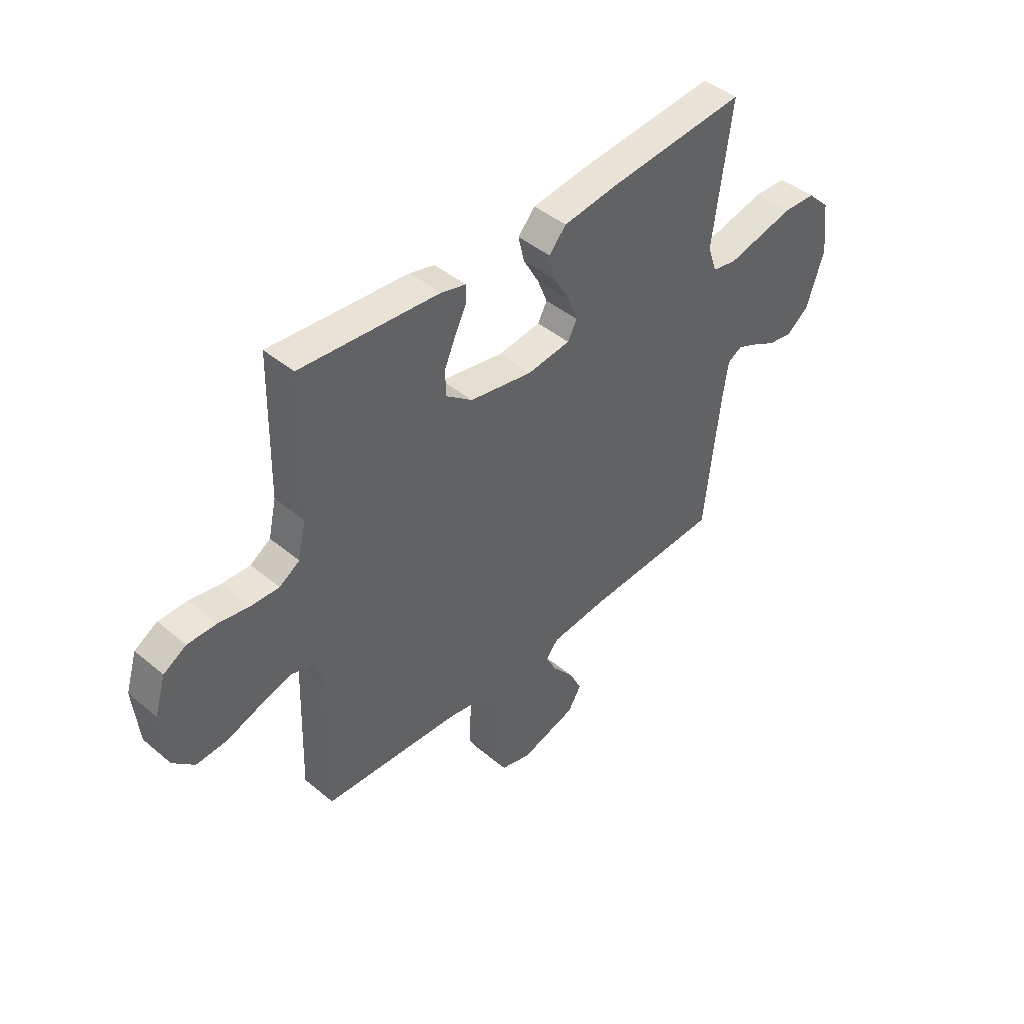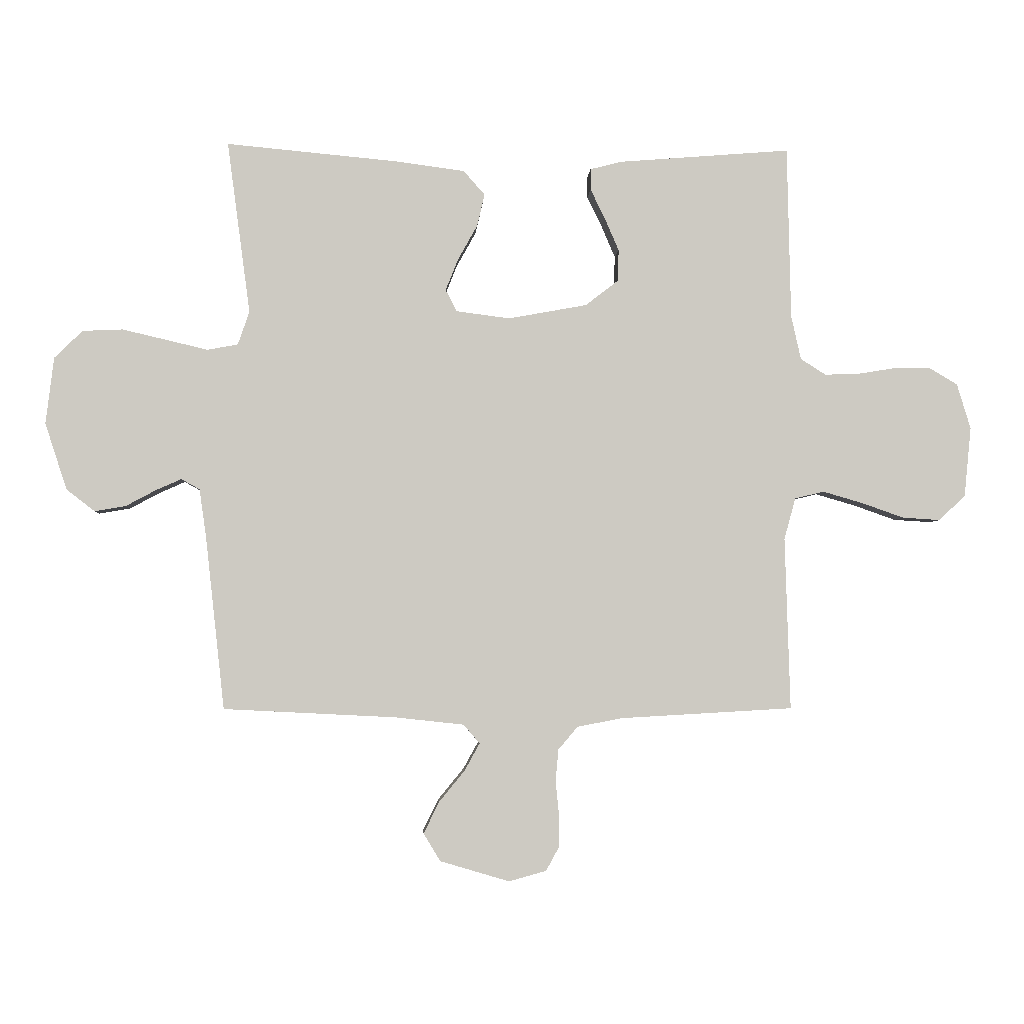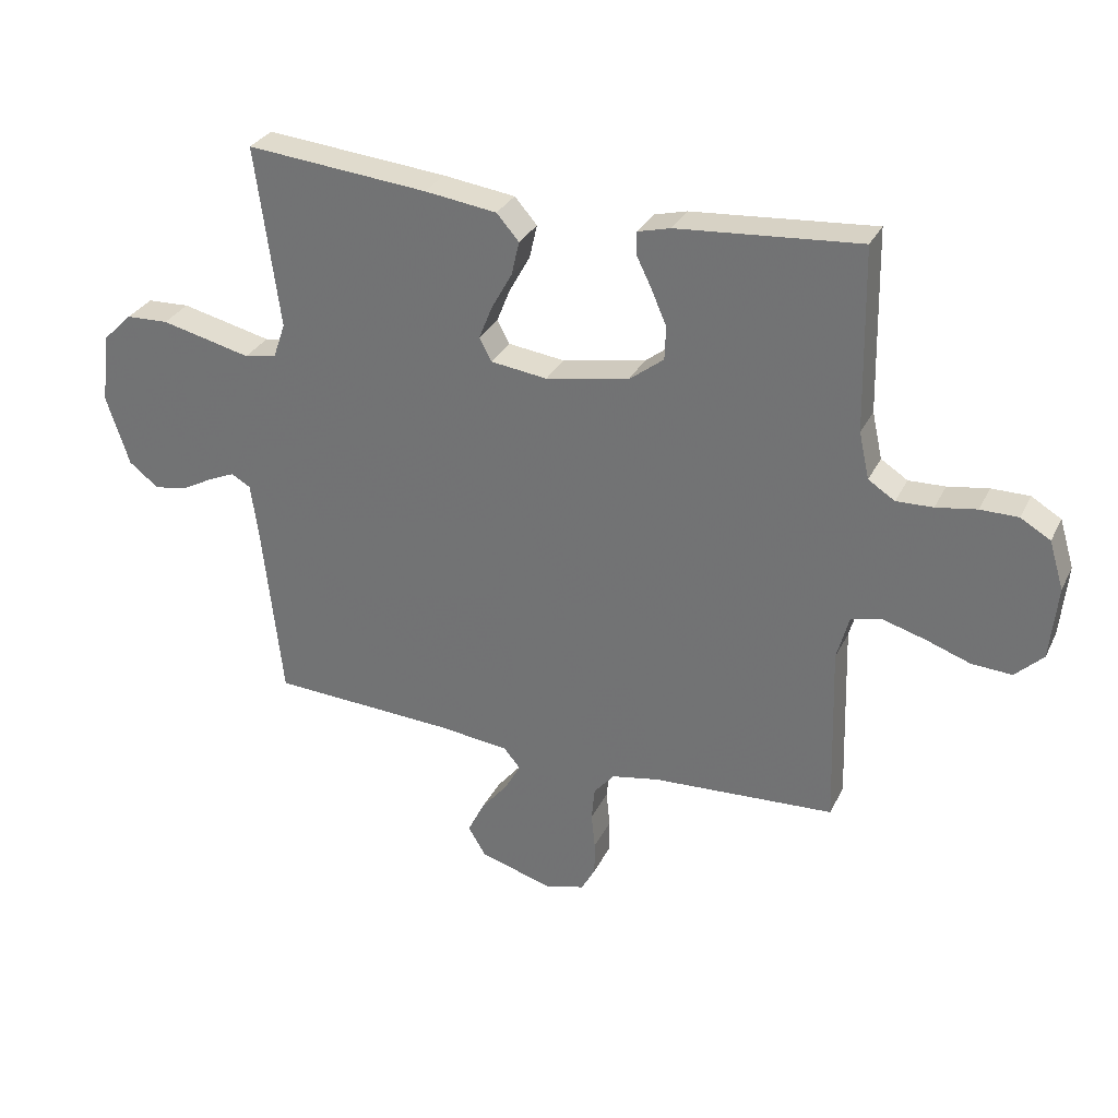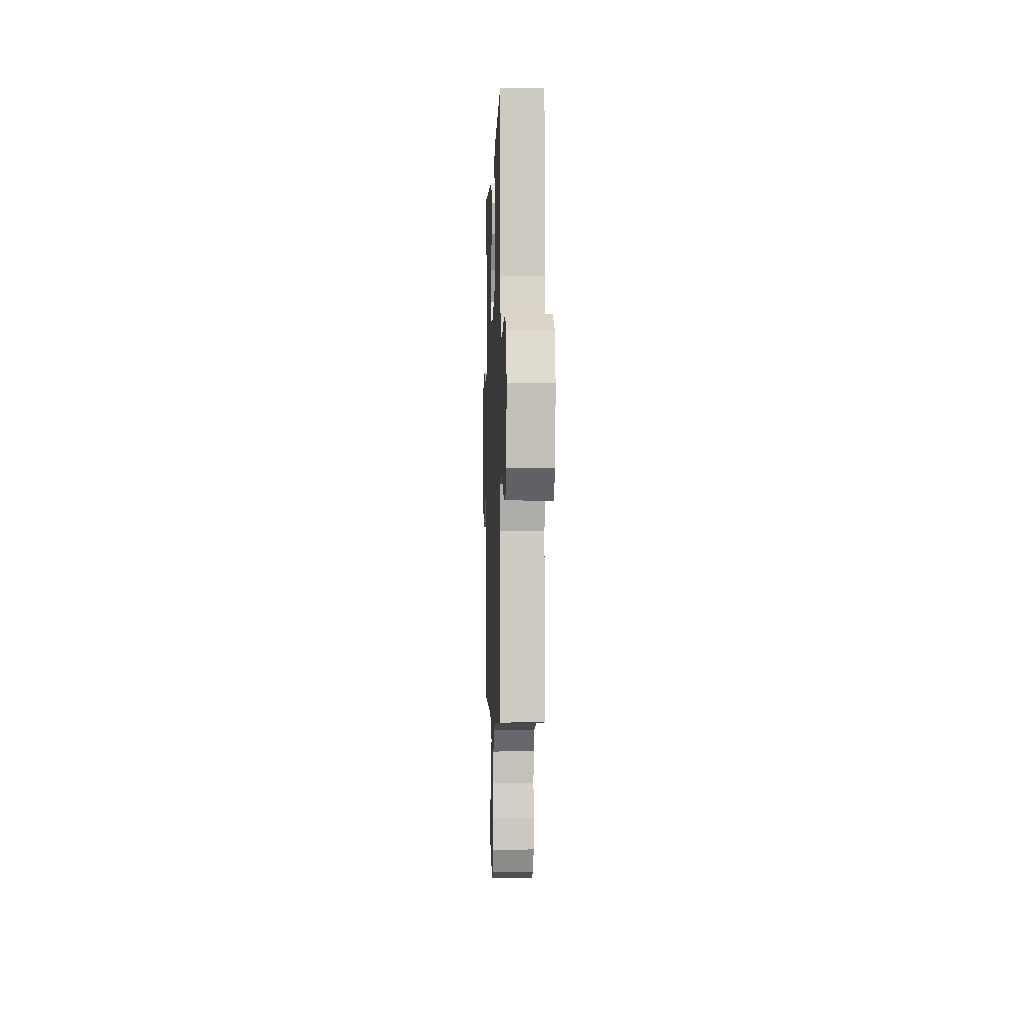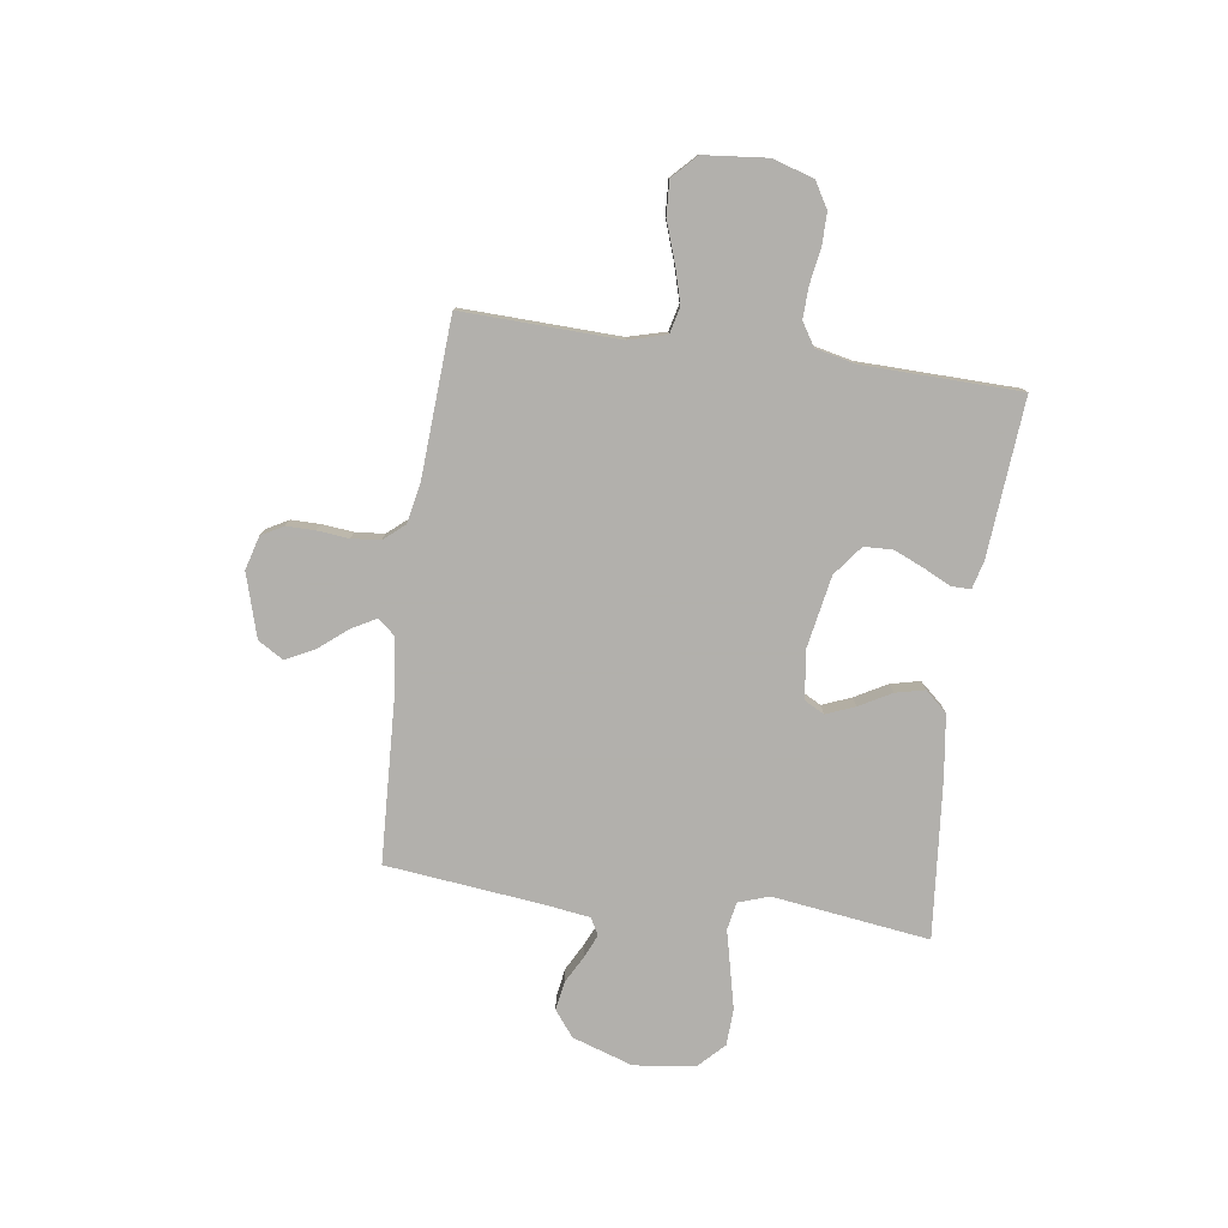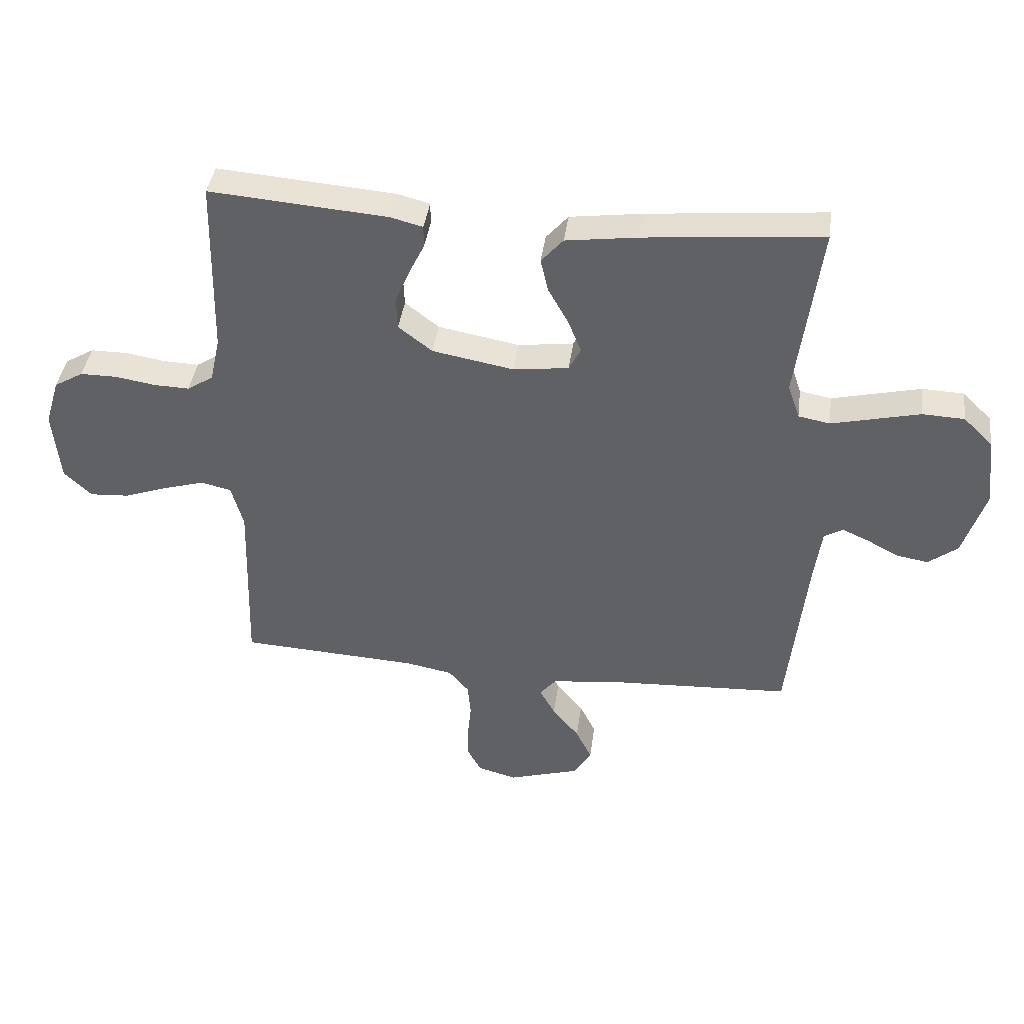
<metadata>
{"format":"obj","ext":"obj","renderer":"f3d","projection":"perspective","resolution":1024,"background":"white","views":[{"elev":44.0,"azim":-45.7,"up":"+Z"},{"elev":-3.4,"azim":176.9,"up":"+Z"},{"elev":30.5,"azim":-157.5,"up":"+Z"},{"elev":-2.3,"azim":-91.9,"up":"+Z"},{"elev":-78.6,"azim":-98.1,"up":"+Y"},{"elev":40.2,"azim":7.6,"up":"+Z"}]}
</metadata>
<code>
v 0.5 0.07 -0.5
v 0.2 0.07 -0.515
v 0.08 0.07 -0.528
v 0.052 0.07 -0.561
v 0.078 0.07 -0.608
v 0.123 0.07 -0.663
v 0.15 0.07 -0.718
v 0.121 0.07 -0.766
v 0 0.07 -0.802
v -0.065 0.07 -0.784
v -0.088 0.07 -0.742
v -0.088 0.07 -0.687
v -0.082 0.07 -0.627
v -0.087 0.07 -0.572
v -0.121 0.07 -0.532
v -0.2 0.07 -0.517
v -0.5 0.07 -0.5
v -0.491 0.07 -0.2
v -0.511 0.07 -0.127
v -0.562 0.07 -0.115
v -0.631 0.07 -0.135
v -0.705 0.07 -0.161
v -0.771 0.07 -0.165
v -0.817 0.07 -0.121
v -0.829 0.07 0
v -0.805 0.07 0.079
v -0.756 0.07 0.108
v -0.694 0.07 0.108
v -0.627 0.07 0.097
v -0.567 0.07 0.095
v -0.523 0.07 0.123
v -0.506 0.07 0.2
v -0.5 0.07 0.5
v -0.2 0.07 0.476
v -0.146 0.07 0.462
v -0.146 0.07 0.425
v -0.171 0.07 0.374
v -0.196 0.07 0.316
v -0.194 0.07 0.261
v -0.137 0.07 0.217
v 0 0.07 0.192
v 0.093 0.07 0.204
v 0.113 0.07 0.242
v 0.091 0.07 0.297
v 0.057 0.07 0.358
v 0.044 0.07 0.414
v 0.081 0.07 0.456
v 0.2 0.07 0.472
v 0.5 0.07 0.5
v 0.46 0.07 0.2
v 0.48 0.07 0.142
v 0.533 0.07 0.132
v 0.605 0.07 0.149
v 0.682 0.07 0.167
v 0.752 0.07 0.164
v 0.801 0.07 0.116
v 0.815 0.07 0
v 0.777 0.07 -0.116
v 0.728 0.07 -0.154
v 0.674 0.07 -0.145
v 0.622 0.07 -0.117
v 0.577 0.07 -0.097
v 0.545 0.07 -0.115
v 0.533 0.07 -0.2
v 0.5 0 -0.5
v 0.2 0 -0.515
v 0.08 0 -0.528
v 0.052 0 -0.561
v 0.078 0 -0.608
v 0.123 0 -0.663
v 0.15 0 -0.718
v 0.121 0 -0.766
v 0 0 -0.802
v -0.065 0 -0.784
v -0.088 0 -0.742
v -0.088 0 -0.687
v -0.082 0 -0.627
v -0.087 0 -0.572
v -0.121 0 -0.532
v -0.2 0 -0.517
v -0.5 0 -0.5
v -0.491 0 -0.2
v -0.511 0 -0.127
v -0.562 0 -0.115
v -0.631 0 -0.135
v -0.705 0 -0.161
v -0.771 0 -0.165
v -0.817 0 -0.121
v -0.829 0 0
v -0.805 0 0.079
v -0.756 0 0.108
v -0.694 0 0.108
v -0.627 0 0.097
v -0.567 0 0.095
v -0.523 0 0.123
v -0.506 0 0.2
v -0.5 0 0.5
v -0.2 0 0.476
v -0.146 0 0.462
v -0.146 0 0.425
v -0.171 0 0.374
v -0.196 0 0.316
v -0.194 0 0.261
v -0.137 0 0.217
v 0 0 0.192
v 0.093 0 0.204
v 0.113 0 0.242
v 0.091 0 0.297
v 0.057 0 0.358
v 0.044 0 0.414
v 0.081 0 0.456
v 0.2 0 0.472
v 0.5 0 0.5
v 0.46 0 0.2
v 0.48 0 0.142
v 0.533 0 0.132
v 0.605 0 0.149
v 0.682 0 0.167
v 0.752 0 0.164
v 0.801 0 0.116
v 0.815 0 0
v 0.777 0 -0.116
v 0.728 0 -0.154
v 0.674 0 -0.145
v 0.622 0 -0.117
v 0.577 0 -0.097
v 0.545 0 -0.115
v 0.533 0 -0.2
f 59 60 61
f 58 59 61
f 57 58 61
f 56 57 61
f 55 56 61
f 54 55 61
f 53 54 61
f 52 53 61
f 51 52 61 62
f 48 49 50
f 47 48 50
f 46 47 50
f 45 46 50
f 44 45 50
f 43 44 50 51
f 51 62 63
f 43 51 63
f 42 43 63
f 35 36 37
f 34 35 37
f 33 34 37
f 32 33 37
f 31 32 37 38
f 30 31 38 39
f 27 28 29
f 26 27 29
f 25 26 29
f 24 25 29
f 23 24 29
f 22 23 29
f 21 22 29
f 20 21 29 30
f 30 39 40
f 20 30 40
f 19 20 40
f 16 17 18
f 19 40 41
f 18 19 41
f 16 18 41
f 15 16 41
f 11 12 13
f 10 11 13
f 9 10 13
f 8 9 13
f 7 8 13
f 6 7 13
f 5 6 13
f 4 5 13 14
f 64 1 2
f 64 2 3
f 63 64 3
f 42 63 3
f 15 41 42
f 14 15 42
f 4 14 42
f 3 4 42
f 125 124 123
f 125 123 122
f 125 122 121
f 125 121 120
f 125 120 119
f 125 119 118
f 125 118 117
f 125 117 116
f 126 125 116 115
f 114 113 112
f 114 112 111
f 114 111 110
f 114 110 109
f 114 109 108
f 115 114 108 107
f 127 126 115
f 127 115 107
f 127 107 106
f 101 100 99
f 101 99 98
f 101 98 97
f 101 97 96
f 102 101 96 95
f 103 102 95 94
f 93 92 91
f 93 91 90
f 93 90 89
f 93 89 88
f 93 88 87
f 93 87 86
f 93 86 85
f 94 93 85 84
f 104 103 94
f 104 94 84
f 104 84 83
f 82 81 80
f 105 104 83
f 105 83 82
f 105 82 80
f 105 80 79
f 77 76 75
f 77 75 74
f 77 74 73
f 77 73 72
f 77 72 71
f 77 71 70
f 77 70 69
f 78 77 69 68
f 66 65 128
f 67 66 128
f 67 128 127
f 67 127 106
f 106 105 79
f 106 79 78
f 106 78 68
f 106 68 67
f 1 65 66 2
f 2 66 67 3
f 3 67 68 4
f 4 68 69 5
f 5 69 70 6
f 6 70 71 7
f 7 71 72 8
f 8 72 73 9
f 9 73 74 10
f 10 74 75 11
f 11 75 76 12
f 12 76 77 13
f 13 77 78 14
f 14 78 79 15
f 15 79 80 16
f 16 80 81 17
f 17 81 82 18
f 18 82 83 19
f 19 83 84 20
f 20 84 85 21
f 21 85 86 22
f 22 86 87 23
f 23 87 88 24
f 24 88 89 25
f 25 89 90 26
f 26 90 91 27
f 27 91 92 28
f 28 92 93 29
f 29 93 94 30
f 30 94 95 31
f 31 95 96 32
f 32 96 97 33
f 33 97 98 34
f 34 98 99 35
f 35 99 100 36
f 36 100 101 37
f 37 101 102 38
f 38 102 103 39
f 39 103 104 40
f 40 104 105 41
f 41 105 106 42
f 42 106 107 43
f 43 107 108 44
f 44 108 109 45
f 45 109 110 46
f 46 110 111 47
f 47 111 112 48
f 48 112 113 49
f 49 113 114 50
f 50 114 115 51
f 51 115 116 52
f 52 116 117 53
f 53 117 118 54
f 54 118 119 55
f 55 119 120 56
f 56 120 121 57
f 57 121 122 58
f 58 122 123 59
f 59 123 124 60
f 60 124 125 61
f 61 125 126 62
f 62 126 127 63
f 63 127 128 64
f 64 128 65 1

</code>
